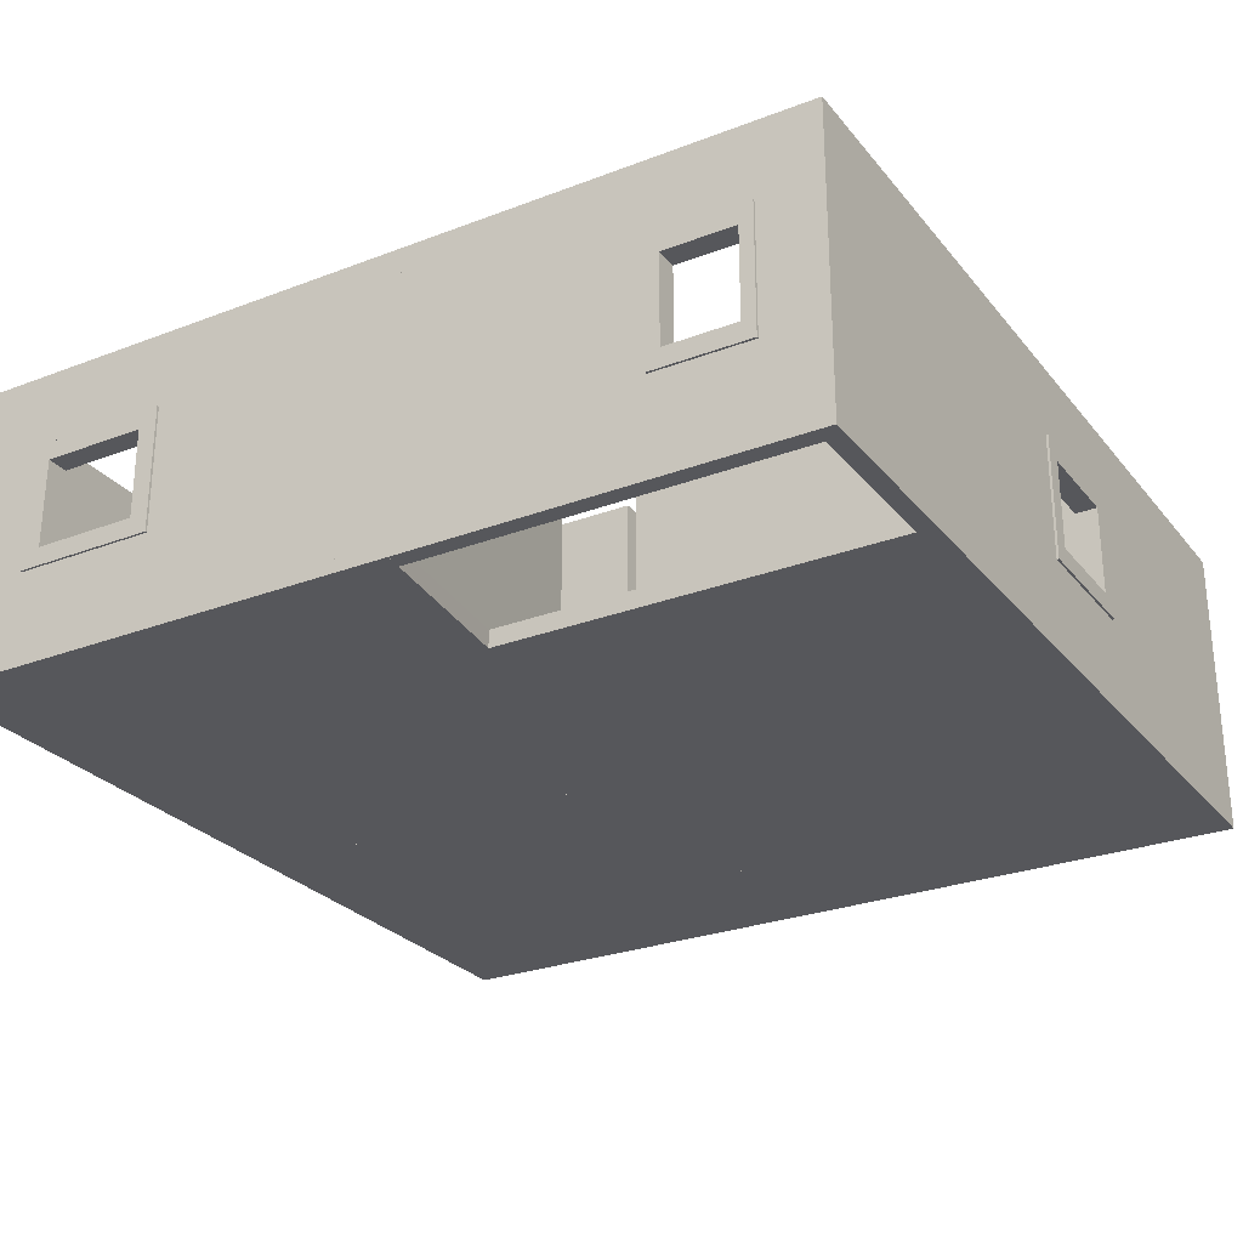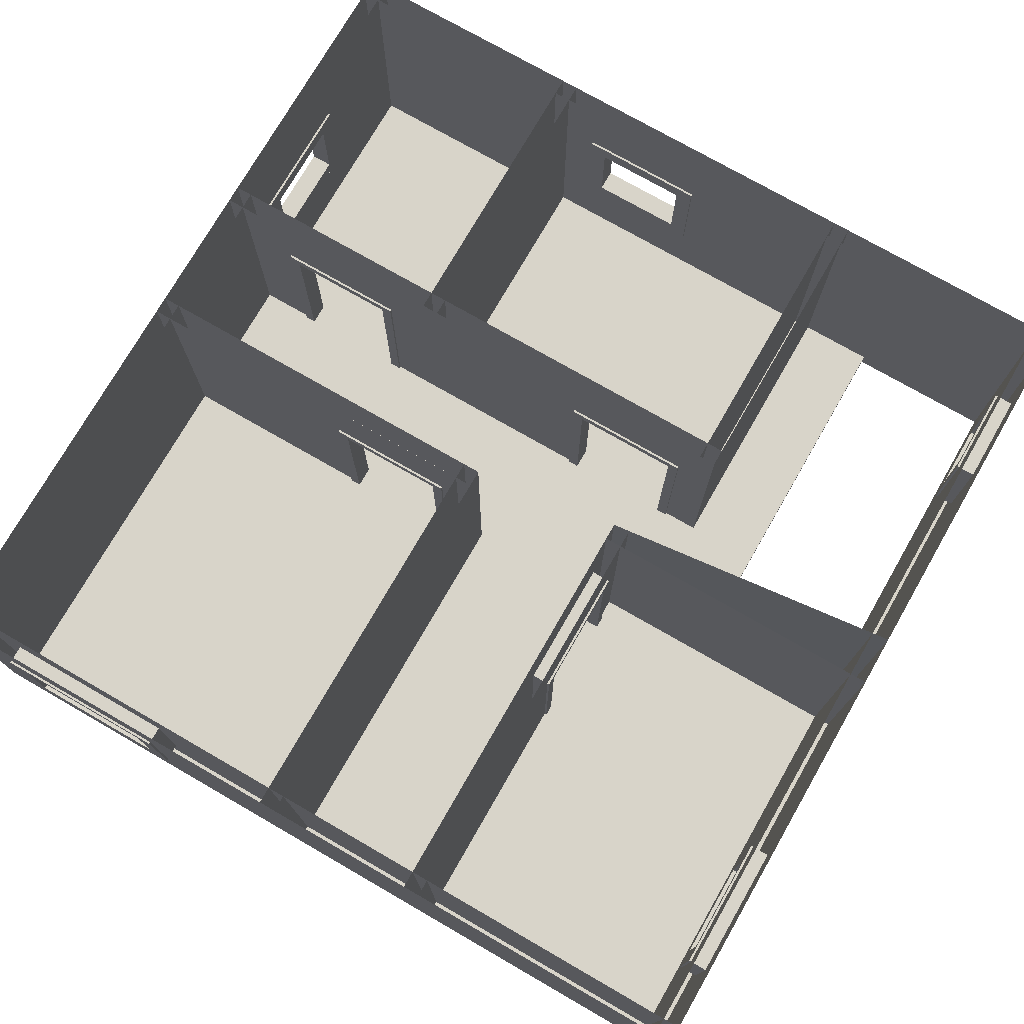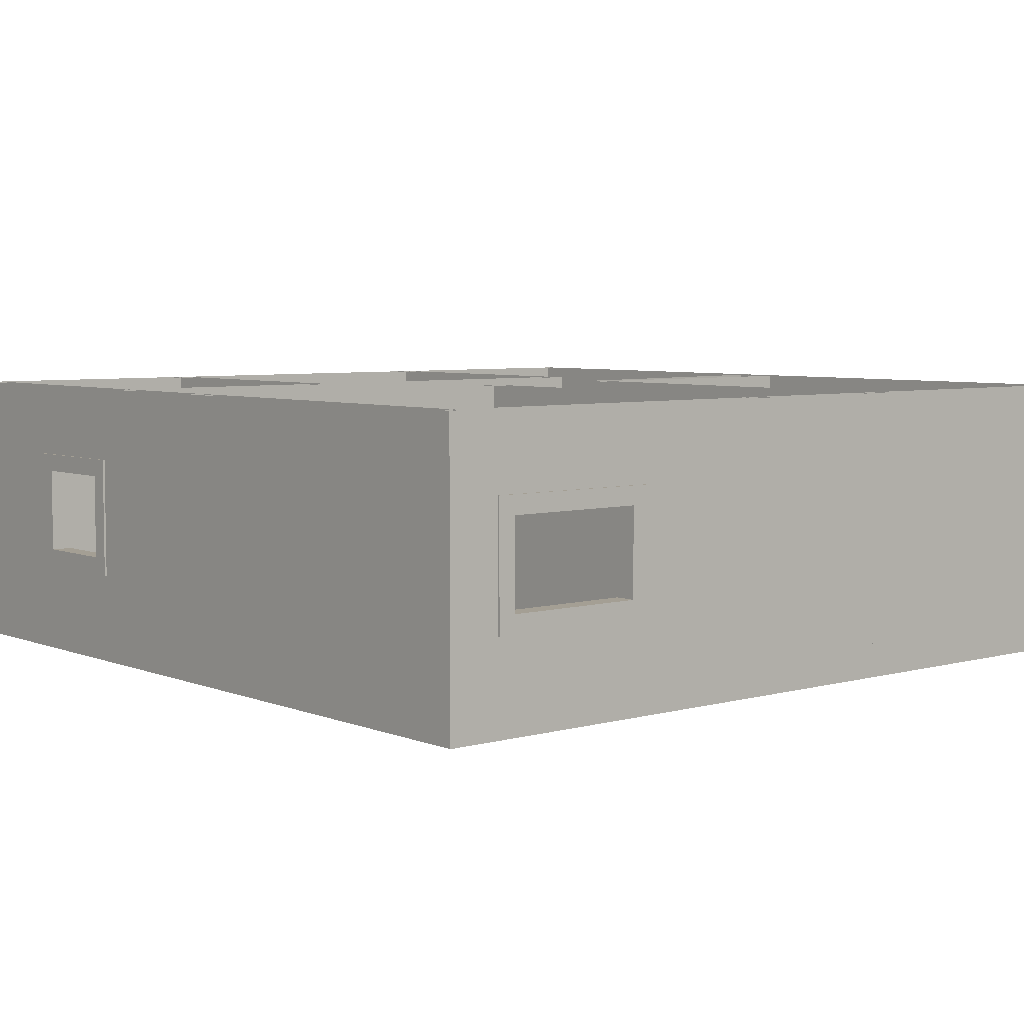
<metadata>
{"format":"obj","ext":"obj","renderer":"f3d","projection":"perspective","resolution":1024,"background":"white","views":[{"elev":-27.2,"azim":-149.5,"up":"+Y"},{"elev":75.2,"azim":119.9,"up":"+Y"},{"elev":5.6,"azim":50.0,"up":"+Y"}]}
</metadata>
<code>
v 9.549 10.44 8.763
v 9.549 7.563 8.763
v 10.05 10.44 8.763
v 10.05 7.563 8.763
v 10.05 10.44 4.637
v 10.05 7.563 4.637
v 9.549 10.44 4.637
v 9.549 7.563 4.637
v 10.05 10.01 8.341
v 10.05 7.988 8.341
v 10.05 7.988 5.059
v 10.05 10.01 5.059
v 9.549 10.01 5.059
v 9.549 7.988 5.059
v 9.549 7.988 8.341
v 9.549 10.01 8.341
f 1 2 4 3
f 5 6 8 7
f 2 8 6 4
f 7 1 3 5
f 3 4 10 9
f 4 6 11 10
f 6 5 12 11
f 5 3 9 12
f 7 8 14 13
f 8 2 15 14
f 2 1 16 15
f 1 7 13 16
f 11 12 13 14
f 12 9 16 13
f 10 11 14 15
f 9 10 15 16
v -10.05 10.44 3.016
v -10.05 7.563 3.016
v -9.549 10.44 3.016
v -9.549 7.563 3.016
v -9.549 10.44 -0.0146
v -9.549 7.563 -0.0146
v -10.05 10.44 -0.0146
v -10.05 7.563 -0.0146
v -9.549 10.01 2.605
v -9.549 7.988 2.605
v -9.549 7.988 0.3969
v -9.549 10.01 0.3969
v -10.05 10.01 0.3969
v -10.05 7.988 0.3969
v -10.05 7.988 2.605
v -10.05 10.01 2.605
f 17 18 20 19
f 21 22 24 23
f 18 24 22 20
f 23 17 19 21
f 19 20 26 25
f 20 22 27 26
f 22 21 28 27
f 21 19 25 28
f 23 24 30 29
f 24 18 31 30
f 18 17 32 31
f 17 23 29 32
f 27 28 29 30
f 28 25 32 29
f 26 27 30 31
f 25 26 31 32
v -3.706 10.44 10.05
v -3.706 7.563 10.05
v -3.706 10.44 9.549
v -3.706 7.563 9.549
v -6.777 10.44 9.549
v -6.777 7.563 9.549
v -6.777 10.44 10.05
v -6.777 7.563 10.05
v -4.128 10.01 9.549
v -4.128 7.988 9.549
v -6.355 7.988 9.549
v -6.355 10.01 9.549
v -6.355 10.01 10.05
v -6.355 7.988 10.05
v -4.128 7.988 10.05
v -4.128 10.01 10.05
f 33 34 36 35
f 37 38 40 39
f 34 40 38 36
f 39 33 35 37
f 35 36 42 41
f 36 38 43 42
f 38 37 44 43
f 37 35 41 44
f 39 40 46 45
f 40 34 47 46
f 34 33 48 47
f 33 39 45 48
f 43 44 45 46
f 44 41 48 45
f 42 43 46 47
f 41 42 47 48
v -8.604 10.44 -10.05
v -8.604 7.563 -10.05
v -8.604 10.44 -9.549
v -8.604 7.563 -9.549
v -6.396 10.44 -9.549
v -6.396 7.563 -9.549
v -6.396 10.44 -10.05
v -6.396 7.563 -10.05
v -8.301 10.01 -9.549
v -8.301 7.988 -9.549
v -6.699 7.988 -9.549
v -6.699 10.01 -9.549
v -6.699 10.01 -10.05
v -6.699 7.988 -10.05
v -8.301 7.988 -10.05
v -8.301 10.01 -10.05
f 49 50 52 51
f 53 54 56 55
f 50 56 54 52
f 55 49 51 53
f 51 52 58 57
f 52 54 59 58
f 54 53 60 59
f 53 51 57 60
f 55 56 62 61
f 56 50 63 62
f 50 49 64 63
f 49 55 61 64
f 59 60 61 62
f 60 57 64 61
f 58 59 62 63
f 57 58 63 64
v 4.801 10.44 -10.05
v 4.801 7.563 -10.05
v 4.801 10.44 -9.549
v 4.801 7.563 -9.549
v 7.99 10.44 -9.549
v 7.99 7.563 -9.549
v 7.99 10.44 -10.05
v 7.99 7.563 -10.05
v 5.222 10.01 -9.549
v 5.222 7.988 -9.549
v 7.568 7.988 -9.549
v 7.568 10.01 -9.549
v 7.568 10.01 -10.05
v 7.568 7.988 -10.05
v 5.222 7.988 -10.05
v 5.222 10.01 -10.05
f 65 66 68 67
f 69 70 72 71
f 66 72 70 68
f 71 65 67 69
f 67 68 74 73
f 68 70 75 74
f 70 69 76 75
f 69 67 73 76
f 71 72 78 77
f 72 66 79 78
f 66 65 80 79
f 65 71 77 80
f 75 76 77 78
f 76 73 80 77
f 74 75 78 79
f 73 74 79 80
v -3.251 10.45 8.336
v -3.251 5.745 8.336
v -2.749 10.45 8.336
v -2.749 5.745 8.336
v -2.749 10.45 5.264
v -2.749 5.745 5.264
v -3.251 10.45 5.264
v -3.251 5.745 5.264
v -2.749 10.21 8.076
v -2.749 5.813 8.076
v -2.749 5.813 5.524
v -2.749 10.21 5.524
v -3.251 10.21 5.524
v -3.251 5.813 5.524
v -3.251 5.813 8.076
v -3.251 10.21 8.076
f 81 82 84 83
f 85 86 88 87
f 87 81 83 85
f 83 84 90 89
f 84 86 91 90
f 86 85 92 91
f 85 83 89 92
f 87 88 94 93
f 88 82 95 94
f 82 81 96 95
f 81 87 93 96
f 91 92 93 94
f 92 89 96 93
f 90 91 94 95
f 89 90 95 96
v -3.251 10.45 -0.2643
v -3.251 5.745 -0.2643
v -2.749 10.45 -0.2643
v -2.749 5.745 -0.2643
v -2.749 10.45 -3.336
v -2.749 5.745 -3.336
v -3.251 10.45 -3.336
v -3.251 5.745 -3.336
v -2.749 10.21 -0.5238
v -2.749 5.813 -0.5238
v -2.749 5.813 -3.076
v -2.749 10.21 -3.076
v -3.251 10.21 -3.076
v -3.251 5.813 -3.076
v -3.251 5.813 -0.5238
v -3.251 10.21 -0.5238
f 97 98 100 99
f 101 102 104 103
f 103 97 99 101
f 99 100 106 105
f 100 102 107 106
f 102 101 108 107
f 101 99 105 108
f 103 104 110 109
f 104 98 111 110
f 98 97 112 111
f 97 103 109 112
f 107 108 109 110
f 108 105 112 109
f 106 107 110 111
f 105 106 111 112
v 0.2493 10.45 4.736
v 0.2493 5.745 4.736
v 0.7507 10.45 4.736
v 0.7507 5.745 4.736
v 0.7507 10.45 1.664
v 0.7507 5.745 1.664
v 0.2493 10.45 1.664
v 0.2493 5.745 1.664
v 0.7507 10.21 4.476
v 0.7507 5.813 4.476
v 0.7507 5.813 1.924
v 0.7507 10.21 1.924
v 0.2493 10.21 1.924
v 0.2493 5.813 1.924
v 0.2493 5.813 4.476
v 0.2493 10.21 4.476
f 113 114 116 115
f 117 118 120 119
f 119 113 115 117
f 115 116 122 121
f 116 118 123 122
f 118 117 124 123
f 117 115 121 124
f 119 120 126 125
f 120 114 127 126
f 114 113 128 127
f 113 119 125 128
f 123 124 125 126
f 124 121 128 125
f 122 123 126 127
f 121 122 127 128
v 0.7179 10.44 -3.251
v 0.7179 5.731 -3.251
v 0.7179 10.44 -2.749
v 0.7179 5.731 -2.749
v 3.789 10.44 -2.749
v 3.789 5.731 -2.749
v 3.789 10.44 -3.251
v 3.789 5.731 -3.251
v 0.9775 10.2 -2.749
v 0.9775 5.8 -2.749
v 3.53 5.8 -2.749
v 3.53 10.2 -2.749
v 3.53 10.2 -3.251
v 3.53 5.8 -3.251
v 0.9775 5.8 -3.251
v 0.9775 10.2 -3.251
f 129 130 132 131
f 133 134 136 135
f 135 129 131 133
f 131 132 138 137
f 132 134 139 138
f 134 133 140 139
f 133 131 137 140
f 135 136 142 141
f 136 130 143 142
f 130 129 144 143
f 129 135 141 144
f 139 140 141 142
f 140 137 144 141
f 138 139 142 143
f 137 138 143 144
v -10 5.813 10
v 10 5.813 10
v 10 5.813 -10
v 10 5.413 -10
v -10 5.413 10
v 10 5.413 10
v -10 5.813 -6
v 10 5.813 -6
v 10 5.413 -6
v -10 5.413 -6
v -1.008 5.813 10
v -1.008 5.413 10
v -0.5578 5.413 -6
v -1.008 5.413 -10
v -1.008 5.813 -10
v -0.5578 5.813 -6
v -10 5.413 -3.8
v -2.8 5.413 -3.8
v -10 12.18 -3.8
v -2.8 12.18 -3.8
v -10 12.18 -4.2
v -2.8 12.18 -4.2
v -10 5.413 -4.2
v -2.8 5.413 -4.2
v -10 5.413 4.205
v -2.8 5.413 4.205
v -10 12.18 4.205
v -2.8 12.18 4.205
v -10 12.18 3.805
v -2.8 12.18 3.805
v -10 5.413 3.805
v -2.8 5.413 3.805
v -0.2 5.413 -2.8
v 10 5.413 -2.8
v -0.2 12.18 -2.8
v 10 12.18 -2.8
v -0.2 12.18 -3.2
v 10 12.18 -3.2
v -0.2 5.413 -3.2
v 10 5.413 -3.2
v 3.674 5.413 -2.8
v 3.674 5.413 -3.2
v 3.674 12.18 -3.2
v 3.674 12.18 -2.8
v 0.7995 5.413 -2.8
v 0.7995 5.413 -3.2
v 0.7995 12.18 -3.2
v 0.7995 12.18 -2.8
v -0.2 10.23 -2.8
v 0.7995 10.23 -2.8
v 3.674 10.23 -2.8
v 10 10.23 -2.8
v 10 10.23 -3.2
v 3.674 10.23 -3.2
v 0.7995 10.23 -3.2
v -0.2 10.23 -3.2
v 0.3 5.413 1.2
v 10 5.413 1.2
v 0.3 12.18 1.2
v 10 12.18 1.2
v 0.3 12.18 0.7955
v 10 12.18 0.7955
v 0.3 5.413 0.7955
v 10 5.413 0.7955
v -1.004 5.413 -10
v -0.2 5.413 -2.8
v -1.004 12.18 -10
v -0.2 12.18 -2.8
v 0.2 12.18 -10
v 0.2 12.18 -2.8
v 0.2 5.413 -10
v 0.2 5.413 -2.8
v -3.2 5.413 -4.2
v -3.2 5.413 10
v -3.2 12.18 -4.2
v -3.2 12.18 10
v -2.8 12.18 -4.2
v -2.8 12.18 10
v -2.8 5.413 -4.2
v -2.8 5.413 10
v -3.2 5.413 -0.3871
v -2.8 5.413 -0.3871
v -2.8 12.18 -0.3871
v -3.2 12.18 -0.3871
v -3.2 10.29 -4.2
v -3.2 10.29 -0.3871
v -3.2 10.29 10
v -2.8 10.29 10
v -2.8 10.29 -0.3871
v -2.8 10.29 -4.2
v -3.2 5.413 -3.218
v -2.8 5.413 -3.218
v -2.8 10.29 -3.218
v -2.8 12.18 -3.218
v -3.2 12.18 -3.218
v -3.2 10.29 -3.218
v -3.2 5.413 5.384
v -3.2 10.29 5.384
v -3.2 12.18 5.384
v -2.8 12.18 5.384
v -2.8 10.29 5.384
v -2.8 5.413 5.384
v -2.8 10.29 8.25
v -2.8 5.413 8.25
v -3.2 5.413 8.25
v -3.2 10.29 8.25
v -3.2 12.18 8.25
v -2.8 12.18 8.25
v 0.3 5.413 0.7955
v 0.3 5.413 10
v 0.3 12.18 0.7955
v 0.3 12.18 10
v 0.7 12.18 0.7955
v 0.7 12.18 10
v 0.7 5.413 0.7955
v 0.7 5.413 10
v 0.3 5.413 4.569
v 0.7 5.413 4.569
v 0.7 12.18 4.569
v 0.3 12.18 4.569
v 0.3 10.28 0.7955
v 0.3 10.28 4.569
v 0.3 10.28 10
v 0.7 10.28 10
v 0.7 10.28 4.569
v 0.7 10.28 0.7955
v 0.3 5.413 1.771
v 0.7 5.413 1.771
v 0.7 10.28 1.771
v 0.7 12.18 1.771
v 0.3 12.18 1.771
v 0.3 10.28 1.771
v -10 5.413 10
v 10 5.413 10
v -10 12.18 10
v 10 12.18 10
v -10 12.18 9.6
v 10 12.18 9.6
v -10 5.413 9.6
v 10 5.413 9.6
v -10 5.413 -9.601
v 10 5.413 -9.601
v -10 12.18 -9.601
v 10 12.18 -9.601
v -10 12.18 -10
v 10 12.18 -10
v -10 5.413 -10
v 10 5.413 -10
v 9.6 5.413 -10
v 9.6 5.413 10
v 9.6 12.18 -10
v 9.6 12.18 10
v 10 12.18 -10
v 10 12.18 10
v 10 5.413 -10
v 10 5.413 10
v -10 5.413 -10
v -10 5.413 10
v -10 12.18 -10
v -10 12.18 10
v -9.6 12.18 -10
v -9.6 12.18 10
v -9.6 5.413 -10
v -9.6 5.413 10
v -10 10.25 -9.601
v 10 10.25 -9.601
v 10 10.25 -10
v -10 10.25 -10
v -10 7.75 -9.601
v 10 7.75 -9.601
v 10 7.75 -10
v -10 7.75 -10
v 7.696 5.413 -9.601
v 7.696 5.413 -10
v 7.696 7.75 -10
v 7.696 10.25 -10
v 7.696 12.18 -10
v 7.696 12.18 -9.601
v 7.696 10.25 -9.601
v 7.696 7.75 -9.601
v 4.954 5.413 -9.601
v 4.954 5.413 -10
v 4.954 7.75 -10
v 4.954 10.25 -10
v 4.954 12.18 -10
v 4.954 12.18 -9.601
v 4.954 10.25 -9.601
v 4.954 7.75 -9.601
v -6.57 5.413 -9.601
v -6.57 5.413 -10
v -6.57 7.75 -10
v -6.57 10.25 -10
v -6.57 12.18 -10
v -6.57 12.18 -9.601
v -6.57 10.25 -9.601
v -6.57 7.75 -9.601
v -8.534 5.413 -9.601
v -8.534 5.413 -10
v -8.534 7.75 -10
v -8.534 10.25 -10
v -8.534 12.18 -10
v -8.534 12.18 -9.601
v -8.534 10.25 -9.601
v -8.534 7.75 -9.601
v -10 5.413 0.2836
v -9.6 5.413 0.2836
v -9.6 12.18 0.2836
v -10 12.18 0.2836
v -10 5.413 2.911
v -10 12.18 2.911
v -9.6 12.18 2.911
v -9.6 5.413 2.911
v -10 10.21 -10
v -10 10.21 0.2836
v -10 10.21 2.911
v -10 10.21 10
v -9.6 10.21 10
v -9.6 10.21 2.911
v -9.6 10.21 0.2836
v -9.6 10.21 -10
v -10 7.829 -10
v -10 7.829 0.2836
v -10 7.829 2.911
v -10 7.829 10
v -9.6 7.829 10
v -9.6 7.829 2.911
v -9.6 7.829 0.2836
v -9.6 7.829 -10
v -6.518 5.413 10
v -6.518 5.413 9.6
v -6.518 12.18 9.6
v -6.518 12.18 10
v -3.892 5.413 10
v -3.892 12.18 10
v -3.892 12.18 9.6
v -3.892 5.413 9.6
v -10 10.18 10
v -6.518 10.18 10
v -3.892 10.18 10
v 10 10.18 10
v 10 10.18 9.6
v -3.892 10.18 9.6
v -6.518 10.18 9.6
v -10 10.18 9.6
v -10 7.745 10
v -6.518 7.745 10
v -3.892 7.745 10
v 10 7.745 10
v 10 7.745 9.6
v -3.892 7.745 9.6
v -6.518 7.745 9.6
v -10 7.745 9.6
v 9.6 10.16 -10
v 9.6 10.16 10
v 10 10.16 10
v 10 10.16 -10
v 9.6 7.713 -10
v 9.6 7.713 10
v 10 7.713 10
v 10 7.713 -10
v 9.6 5.413 8.608
v 10 5.413 8.608
v 10 7.713 8.608
v 10 10.16 8.608
v 10 12.18 8.608
v 9.6 12.18 8.608
v 9.6 10.16 8.608
v 9.6 7.713 8.608
v 9.6 5.413 4.791
v 10 5.413 4.791
v 10 7.713 4.791
v 10 10.16 4.791
v 10 12.18 4.791
v 9.6 12.18 4.791
v 9.6 10.16 4.791
v 9.6 7.713 4.791
v -3.2 5.413 3.957
v -3.2 10.29 3.957
v -3.2 12.18 3.957
v -10 12.18 4.031
v -10 10.21 4.031
v -10 7.829 4.031
v -10 5.413 4.031
v -9.6 5.413 4.031
v -9.6 7.829 4.031
v -9.6 10.21 4.031
v -9.6 12.18 4.031
v -10 12.18 -4.063
v -10 10.21 -4.063
v -10 7.829 -4.063
v -10 5.413 -4.063
v -9.6 5.413 -4.063
v -9.6 7.829 -4.063
v -9.6 10.21 -4.063
v -9.6 12.18 -4.063
v 9.6 12.18 -3.029
v 9.6 10.16 -3.029
v 9.6 7.713 -3.029
v 9.6 5.413 -3.029
v 10 5.413 -3.029
v 10 7.713 -3.029
v 10 10.16 -3.029
v 10 12.18 -3.029
v 10 12.18 0.9771
v 10 10.16 0.9771
v 10 7.713 0.9771
v 10 5.413 0.9771
v 9.6 5.413 0.9771
v 9.6 7.713 0.9771
v 9.6 10.16 0.9771
v 9.6 12.18 0.9771
v -0.2244 12.18 -10
v -0.2244 10.25 -10
v -0.2244 7.75 -10
v -0.2244 5.413 -10
v -0.2244 5.413 -9.601
v -0.2244 7.75 -9.601
v -0.2244 10.25 -9.601
v -0.2244 12.18 -9.601
v 0.5714 12.18 9.6
v 0.5714 10.18 9.6
v 0.5714 7.745 9.6
v 0.5714 5.413 9.6
v -2.977 12.18 9.6
v -2.977 10.18 9.6
v -2.977 7.745 9.6
v -2.977 5.413 9.6
f 159 160 152 147
f 157 158 148 153
f 160 155 146 152
f 156 157 153 150
f 154 157 156 149
f 145 155 160 151
f 151 160 157 154
f 158 157 160 159
f 161 162 164 163
f 165 166 168 167
f 167 168 162 161
f 169 170 172 171
f 173 174 176 175
f 175 176 170 169
f 188 195 196 180
f 197 198 187 182
f 198 199 191 187
f 192 194 195 188
f 181 191 199 200
f 193 194 192 179
f 177 189 194 193
f 196 195 185 178
f 186 198 197 184
f 200 199 190 183
f 201 202 204 203
f 205 206 208 207
f 207 208 202 201
f 207 201 203 205
f 209 210 212 211
f 213 214 216 215
f 228 230 422 423
f 244 245 233 227
f 237 238 227 233
f 239 240 230 228
f 421 422 230 225
f 226 233 245 246
f 234 237 236 223
f 221 238 237 234
f 229 240 239 219
f 217 235 240 229
f 243 242 250 251
f 252 247 245 244
f 248 247 232 224
f 231 250 249 218
f 251 250 231 220
f 232 247 252 222
f 264 266 267 256
f 268 269 263 258
f 261 262 260 254
f 271 272 262 261
f 273 274 263 269
f 275 276 266 264
f 267 266 261 254
f 262 269 268 260
f 259 272 271 253
f 270 273 272 259
f 257 274 273 270
f 265 276 275 255
f 253 271 276 265
f 376 382 383 378
f 386 387 375 379
f 322 323 310 288
f 320 321 290 311
f 317 318 292 286
f 410 411 398 296
f 408 409 298 399
f 405 406 300 294
f 352 358 359 354
f 362 363 351 355
f 349 350 356 353
f 323 324 314 310
f 319 320 311 315
f 324 317 286 314
f 318 319 315 292
f 325 326 318 317
f 326 327 319 318
f 328 329 321 320
f 330 331 323 322
f 332 325 317 324
f 333 334 459 460
f 334 335 458 459
f 335 336 457 458
f 336 337 456 457
f 338 339 462 463
f 339 340 461 462
f 340 333 460 461
f 341 342 334 333
f 342 343 335 334
f 344 345 337 336
f 346 347 339 338
f 348 341 333 340
f 291 342 341 285
f 316 343 342 291
f 312 344 343 316
f 289 345 344 312
f 309 347 346 287
f 313 348 347 309
f 285 341 348 313
f 435 436 350 349
f 438 439 351 363
f 432 433 358 352
f 424 425 360 304
f 361 430 431 306
f 427 428 308 302
f 433 434 366 358
f 360 425 426 368
f 369 429 430 361
f 437 438 363 371
f 434 435 349 366
f 367 366 349 353
f 368 426 427 302
f 428 429 369 308
f 350 371 370 356
f 436 437 371 350
f 281 375 387 388
f 381 382 376 279
f 378 383 384 280
f 468 469 386 379
f 389 390 382 381
f 384 383 391 392
f 469 470 394 386
f 388 387 395 396
f 277 373 390 389
f 391 390 373 377
f 392 391 377 278
f 380 394 470 471
f 374 395 394 380
f 396 395 374 283
f 411 412 402 398
f 407 408 399 403
f 412 405 294 402
f 406 407 403 300
f 413 414 406 405
f 414 415 407 406
f 416 417 409 408
f 418 419 411 410
f 420 413 405 412
f 443 444 451 452
f 444 445 450 451
f 445 446 449 450
f 446 447 448 449
f 440 441 454 455
f 441 442 453 454
f 442 443 452 453
f 241 242 422 421
f 423 422 242 243
f 354 359 425 424
f 426 425 359 367
f 427 426 367 353
f 353 356 428 427
f 356 370 429 428
f 430 429 370 362
f 431 430 362 355
f 357 433 432 303
f 365 434 433 357
f 301 435 434 365
f 307 436 435 301
f 372 437 436 307
f 364 438 437 372
f 305 439 438 364
f 397 441 440 295
f 401 442 441 397
f 293 443 442 401
f 299 444 443 293
f 404 445 444 299
f 400 446 445 404
f 297 447 446 400
f 449 448 417 416
f 450 449 416 415
f 451 450 415 414
f 452 451 414 413
f 453 452 413 420
f 454 453 420 419
f 455 454 419 418
f 457 456 329 328
f 458 457 328 327
f 459 458 327 326
f 460 459 326 325
f 461 460 325 332
f 462 461 332 331
f 463 462 331 330
f 385 465 464 282
f 393 466 465 385
f 467 466 393 284
f 464 465 469 468
f 465 466 470 469
f 471 470 466 467

</code>
